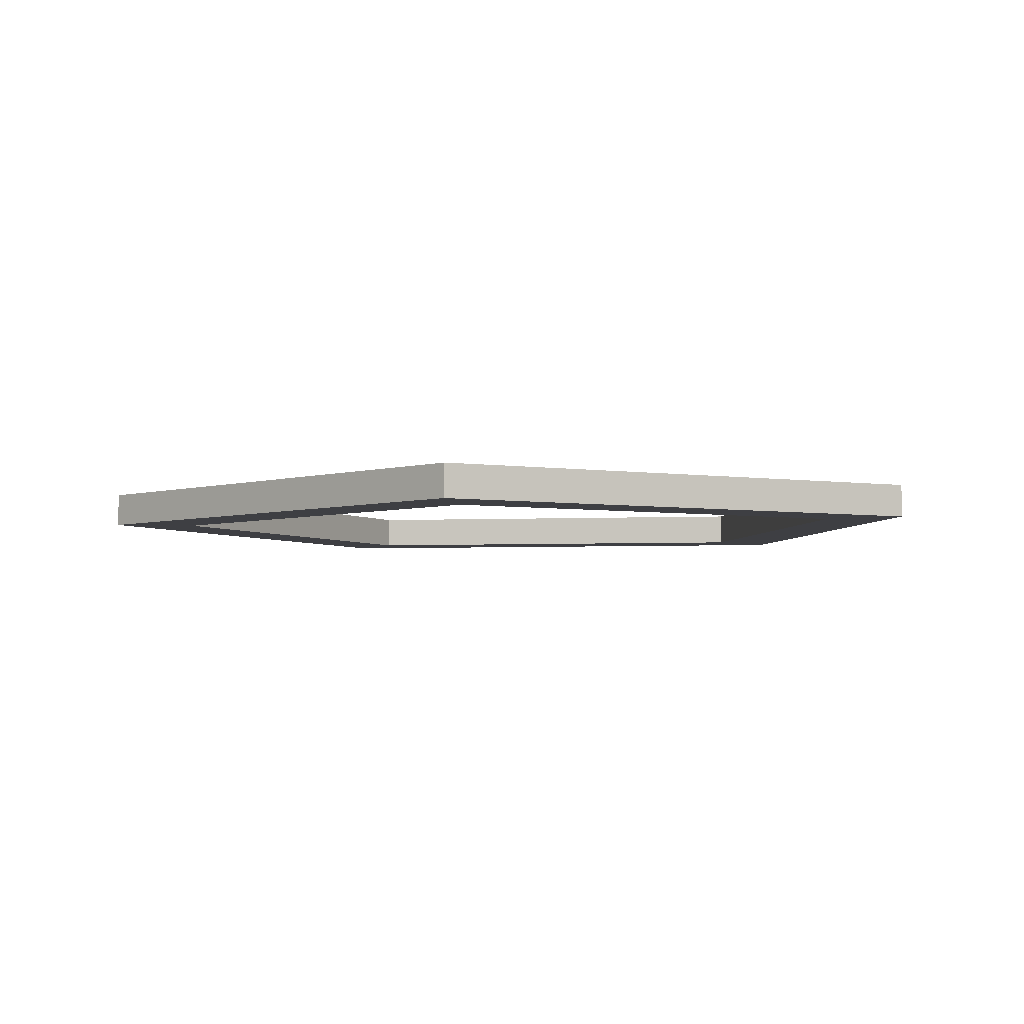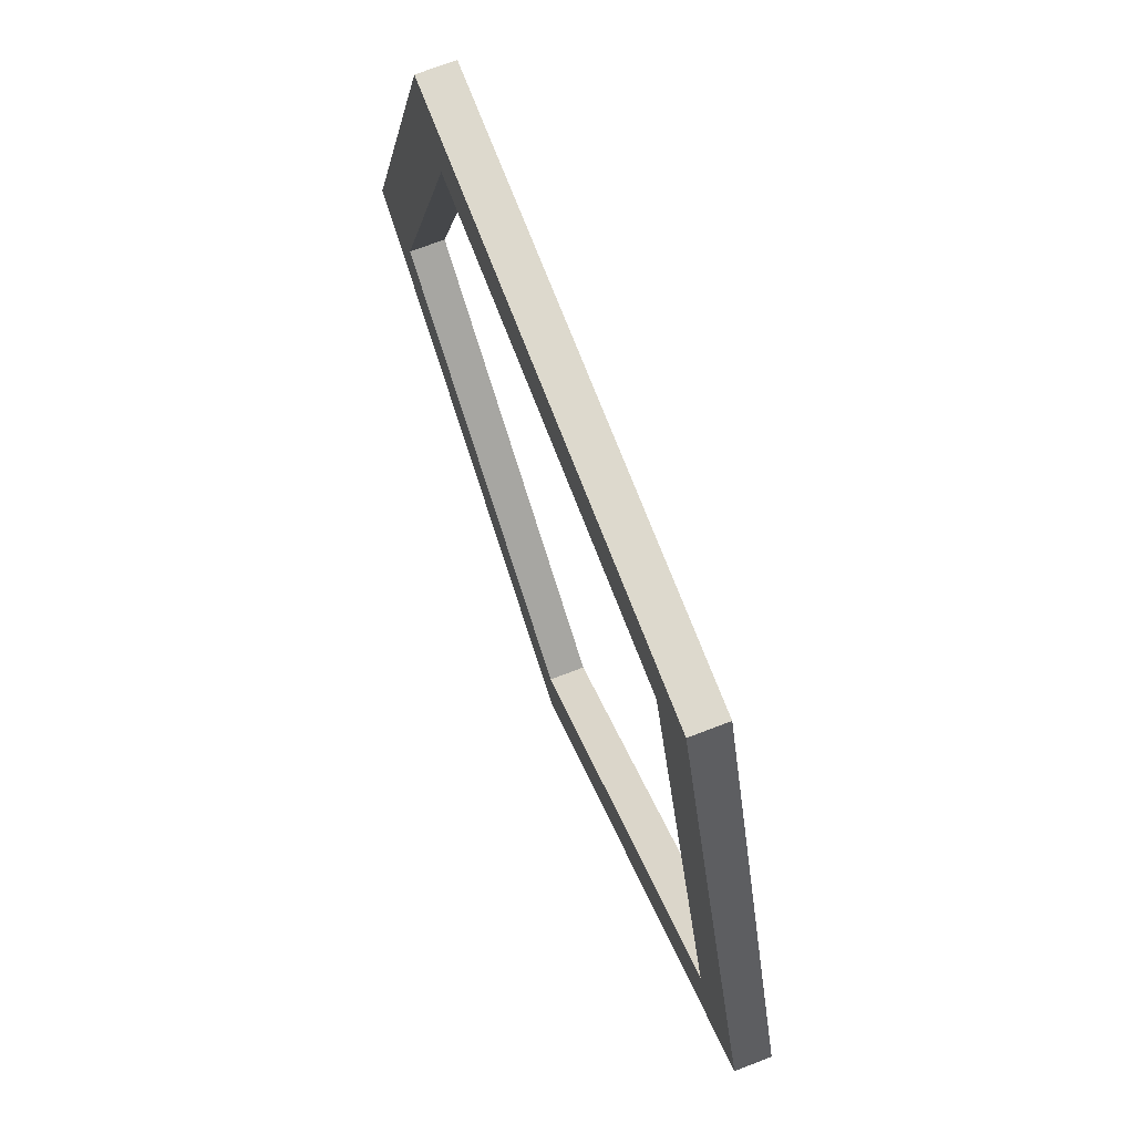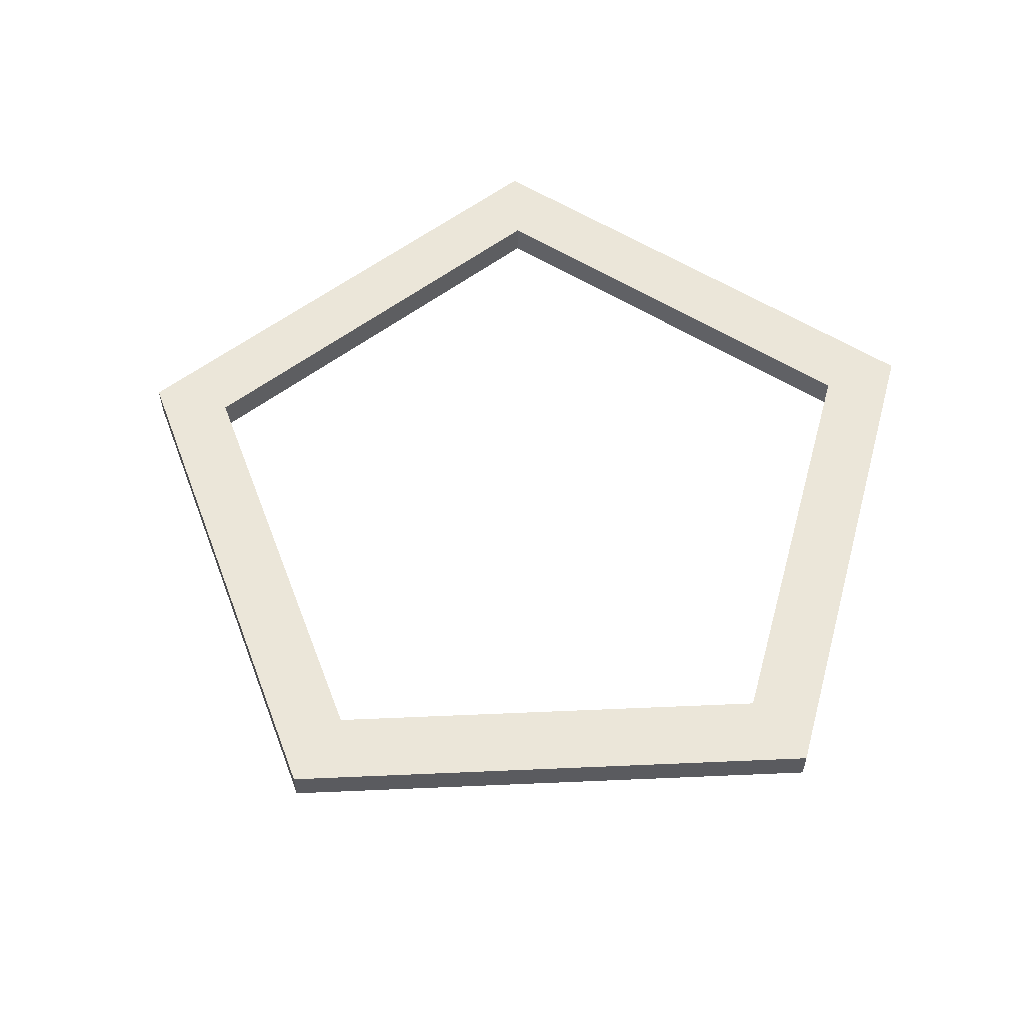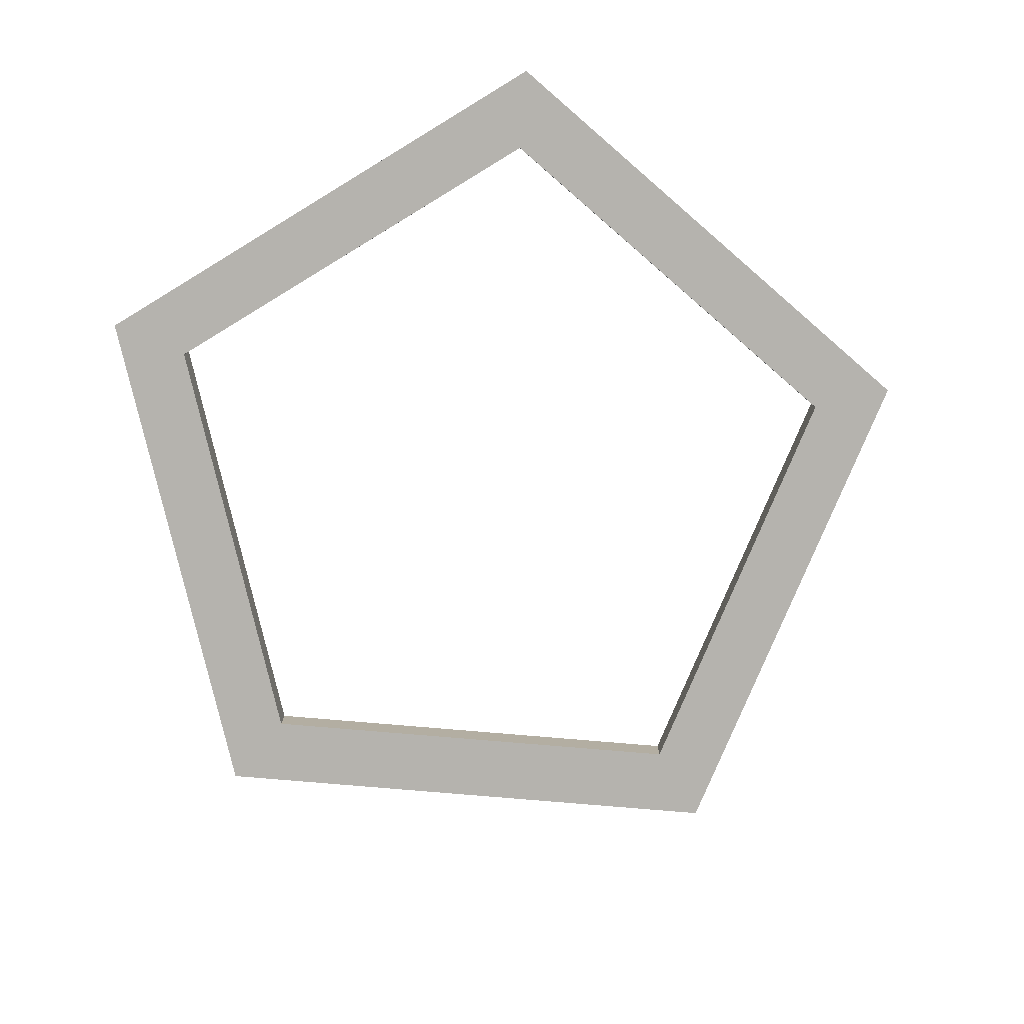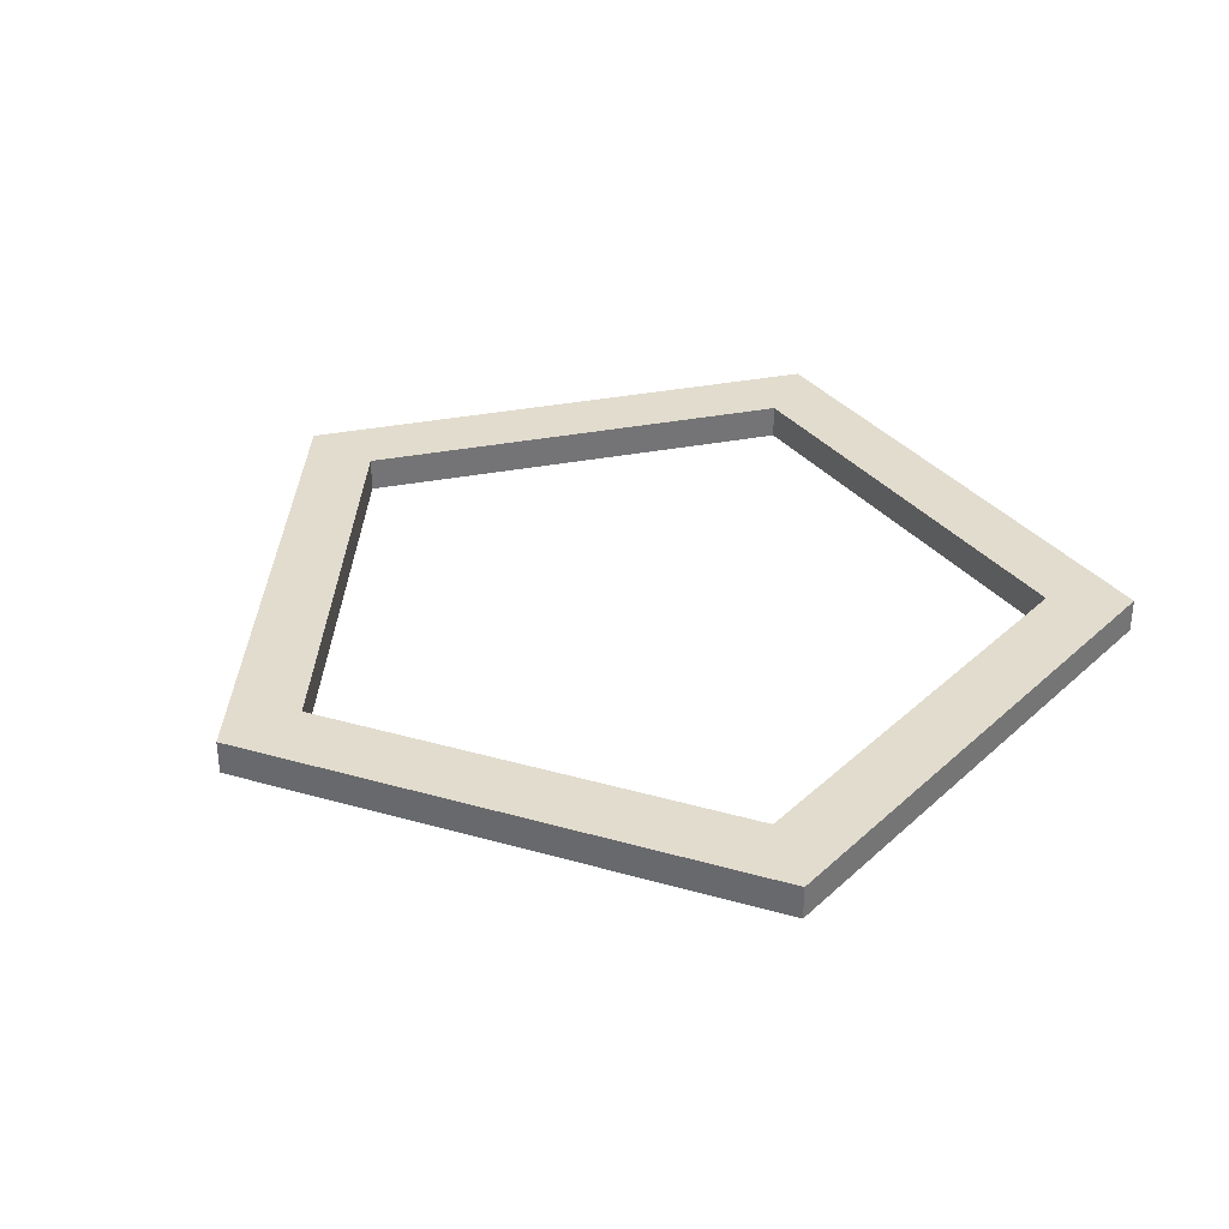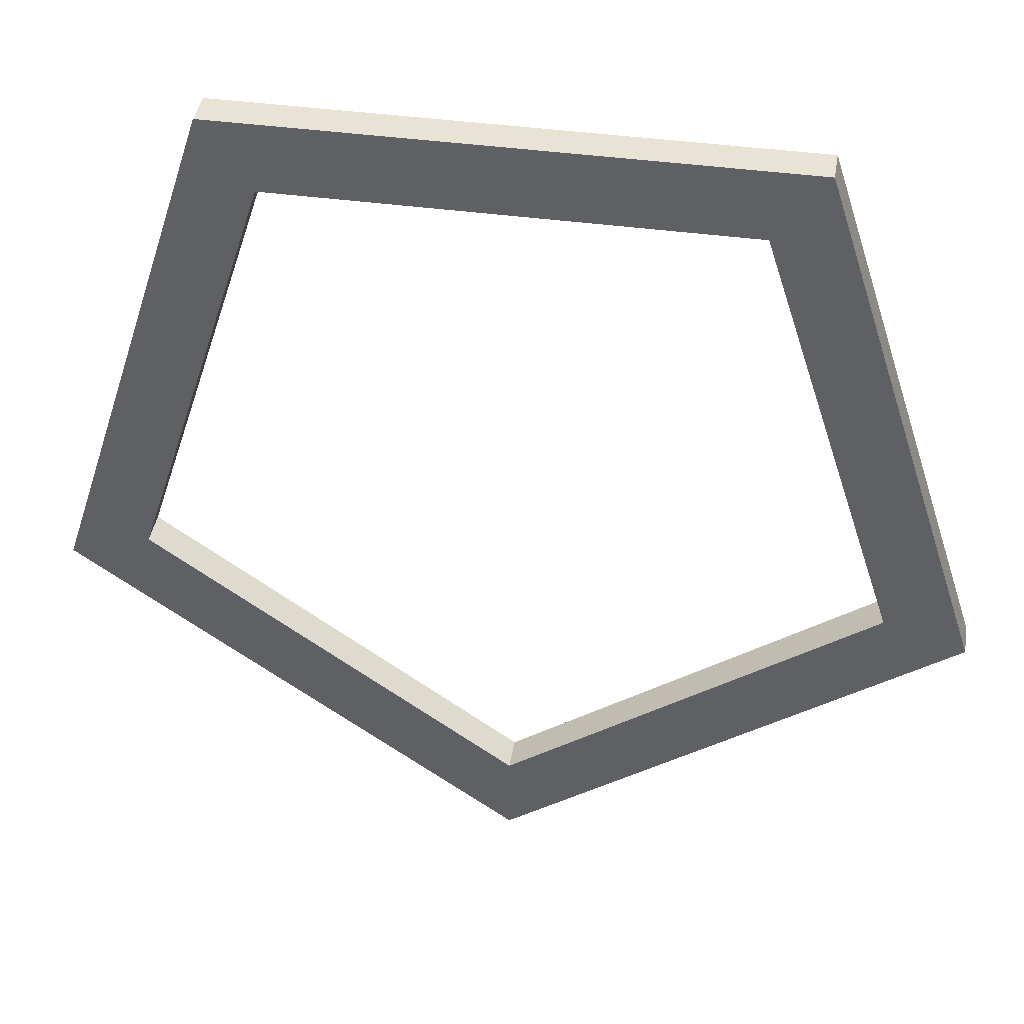
<metadata>
{"format":"obj","ext":"obj","renderer":"f3d","projection":"perspective","resolution":1024,"background":"white","views":[{"elev":-4.2,"azim":-171.1,"up":"+Y"},{"elev":71.9,"azim":-111.0,"up":"+Z"},{"elev":56.6,"azim":-146.6,"up":"+Y"},{"elev":-80.0,"azim":31.2,"up":"+Y"},{"elev":34.0,"azim":-122.8,"up":"+Y"},{"elev":41.1,"azim":9.5,"up":"+Z"}]}
</metadata>
<code>
v 5.329e-15 0 -11.12
v 10.58 0 -3.438
v 10.58 1 -3.438
v 5.329e-15 1 -11.12
v -10.58 0 -3.438
v 5.329e-15 0 -11.12
v 5.329e-15 1 -11.12
v -10.58 1 -3.438
v -6.539 0 9
v -10.58 0 -3.438
v -10.58 1 -3.438
v -6.539 1 9
v 6.539 0 9
v -6.539 0 9
v -6.539 1 9
v 6.539 1 9
v 10.58 0 -3.438
v 6.539 0 9
v 6.539 1 9
v 10.58 1 -3.438
v -7.992 0 11
v 7.992 0 11
v 7.992 1 11
v -7.992 1 11
v -12.93 0 -4.202
v -7.992 0 11
v -7.992 1 11
v -12.93 1 -4.202
v 3.553e-15 0 -13.6
v -12.93 0 -4.202
v -12.93 1 -4.202
v 3.553e-15 1 -13.6
v 12.93 0 -4.202
v 3.553e-15 0 -13.6
v 3.553e-15 1 -13.6
v 12.93 1 -4.202
v 7.992 0 11
v 12.93 0 -4.202
v 12.93 1 -4.202
v 7.992 1 11
v 10.58 1 -3.438
v 6.539 1 9
v -6.539 1 9
v -10.58 1 -3.438
v 5.329e-15 1 -11.12
v 7.992 1 11
v 12.93 1 -4.202
v 3.553e-15 1 -13.6
v -12.93 1 -4.202
v -7.992 1 11
v 6.539 0 9
v 10.58 0 -3.438
v 5.329e-15 0 -11.12
v -10.58 0 -3.438
v -6.539 0 9
v 12.93 0 -4.202
v 7.992 0 11
v -7.992 0 11
v -12.93 0 -4.202
v 3.553e-15 0 -13.6
g cd2049cc-e2a3-11ea-8296-54bf646e7e1f
f 1 2 4
f 4 2 3
g cd277628-e2a3-11ea-b22b-54bf646e7e1f
f 5 6 8
f 8 6 7
g cd2e5438-e2a3-11ea-9ebd-54bf646e7e1f
f 9 10 12
f 12 10 11
g cd34bd34-e2a3-11ea-8713-54bf646e7e1f
f 13 14 16
f 16 14 15
g cd53428c-e2a3-11ea-9706-54bf646e7e1f
f 17 18 20
f 20 18 19
g cd590f1a-e2a3-11ea-a7d8-54bf646e7e1f
f 21 22 24
f 24 22 23
g cd5df16c-e2a3-11ea-a32b-54bf646e7e1f
f 25 26 28
f 28 26 27
g cd62d3a2-e2a3-11ea-9f0b-54bf646e7e1f
f 29 30 32
f 32 30 31
g cd678eba-e2a3-11ea-984a-54bf646e7e1f
f 33 34 36
f 36 34 35
g cd6df778-e2a3-11ea-9578-54bf646e7e1f
f 37 38 40
f 40 38 39
g cd7523ac-e2a3-11ea-93f7-54bf646e7e1f
f 45 41 47
f 47 41 42
f 47 42 46
f 46 42 50
f 50 42 43
f 50 43 49
f 49 43 44
f 49 44 45
f 47 48 45
f 45 48 49
g cd91ad64-e2a3-11ea-94a0-54bf646e7e1f
f 52 56 51
f 51 56 57
f 51 57 58
f 52 53 56
f 56 53 60
f 60 53 59
f 59 53 54
f 59 54 55
f 59 55 58
f 58 55 51

</code>
